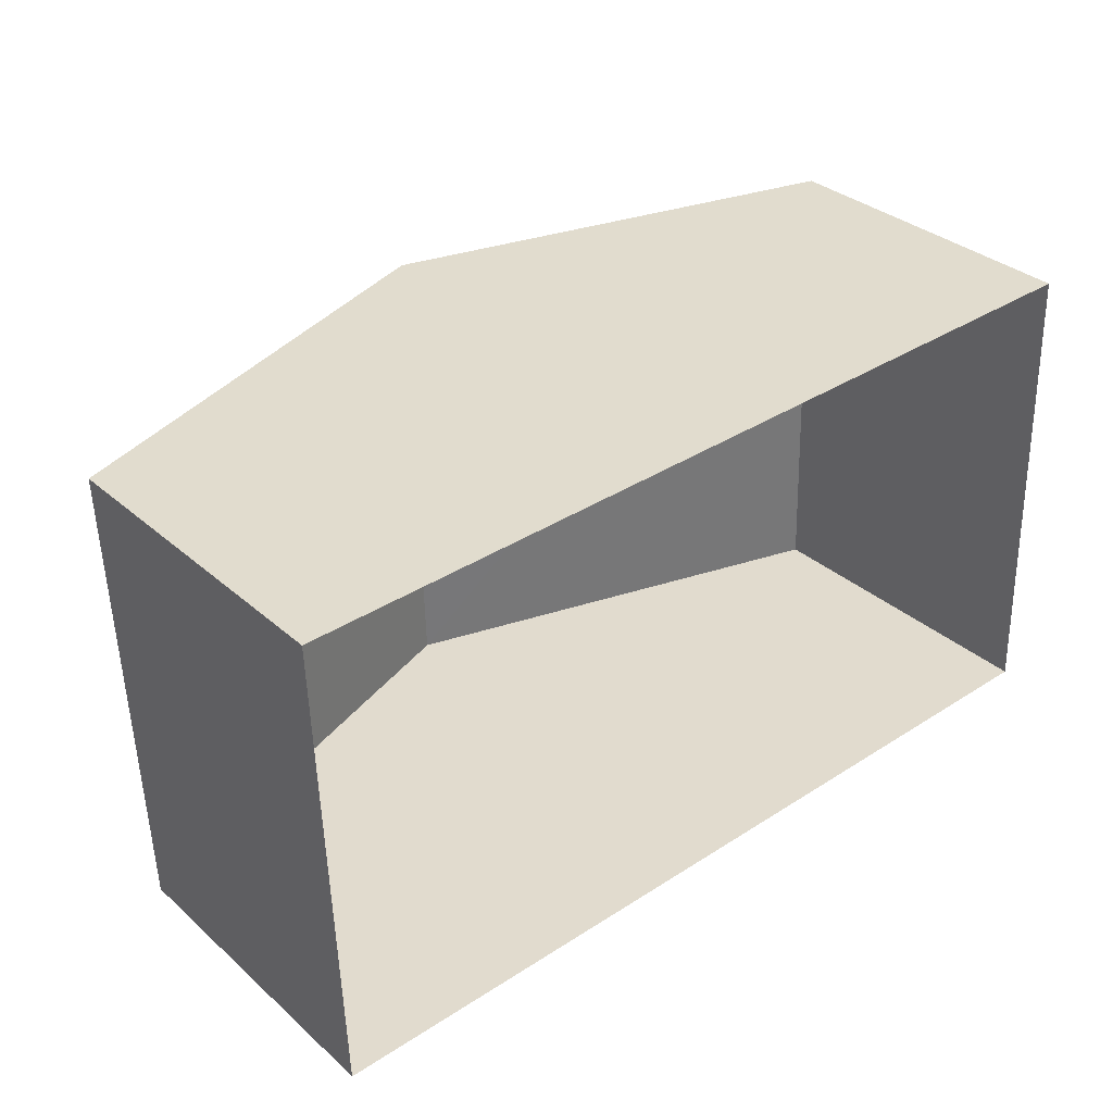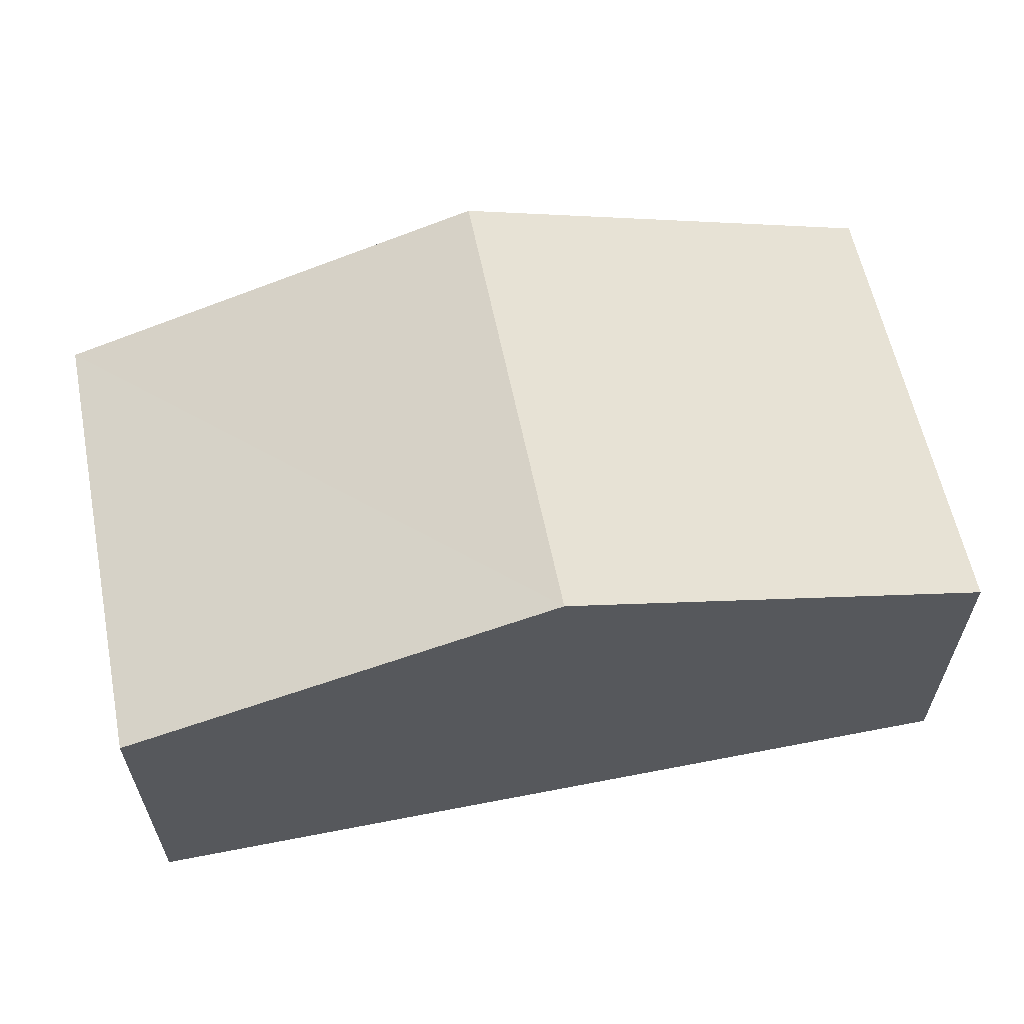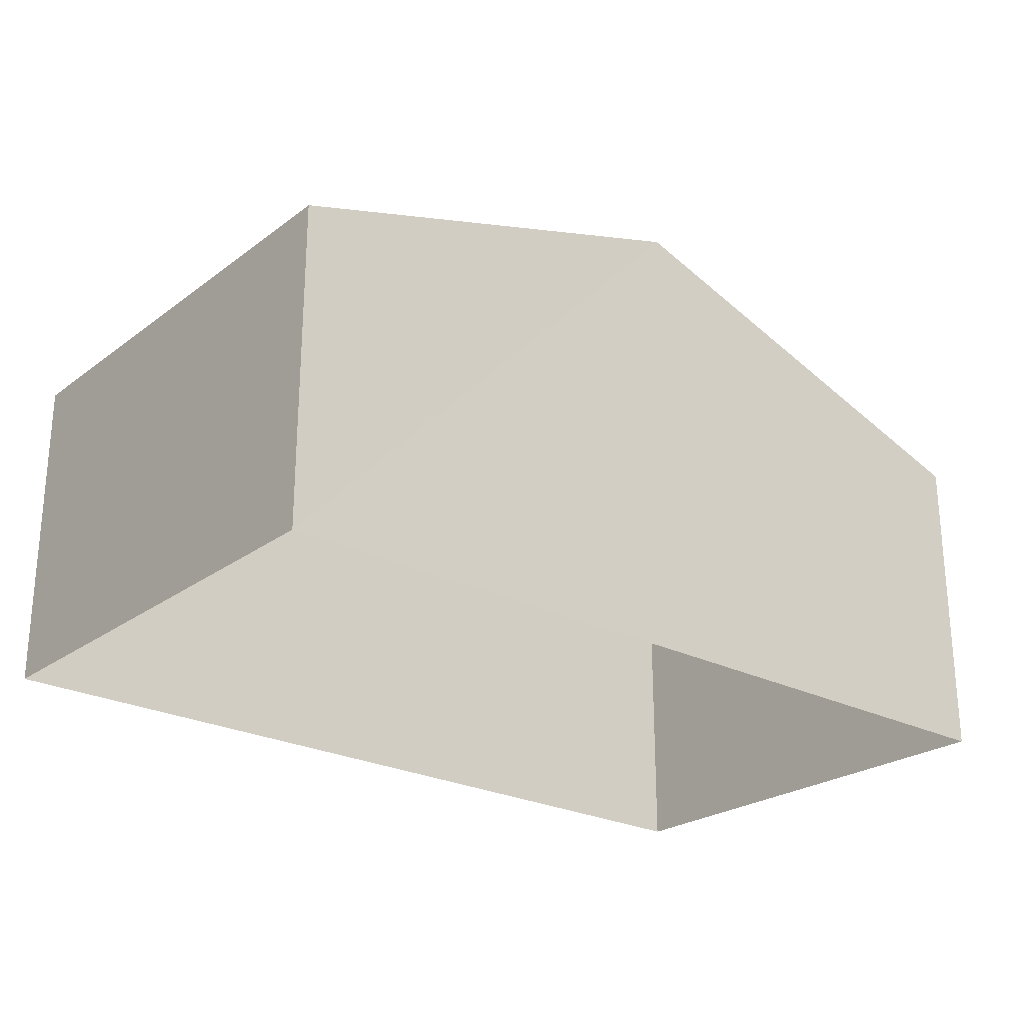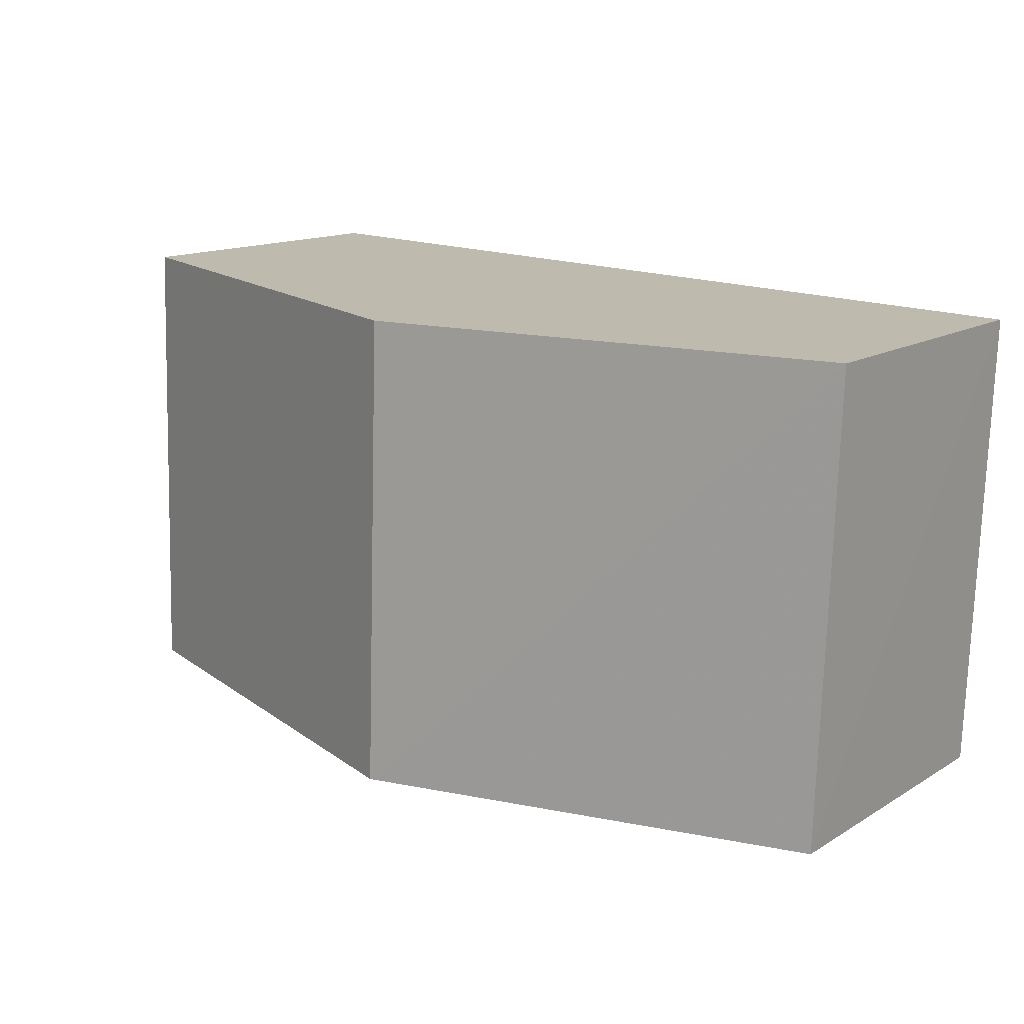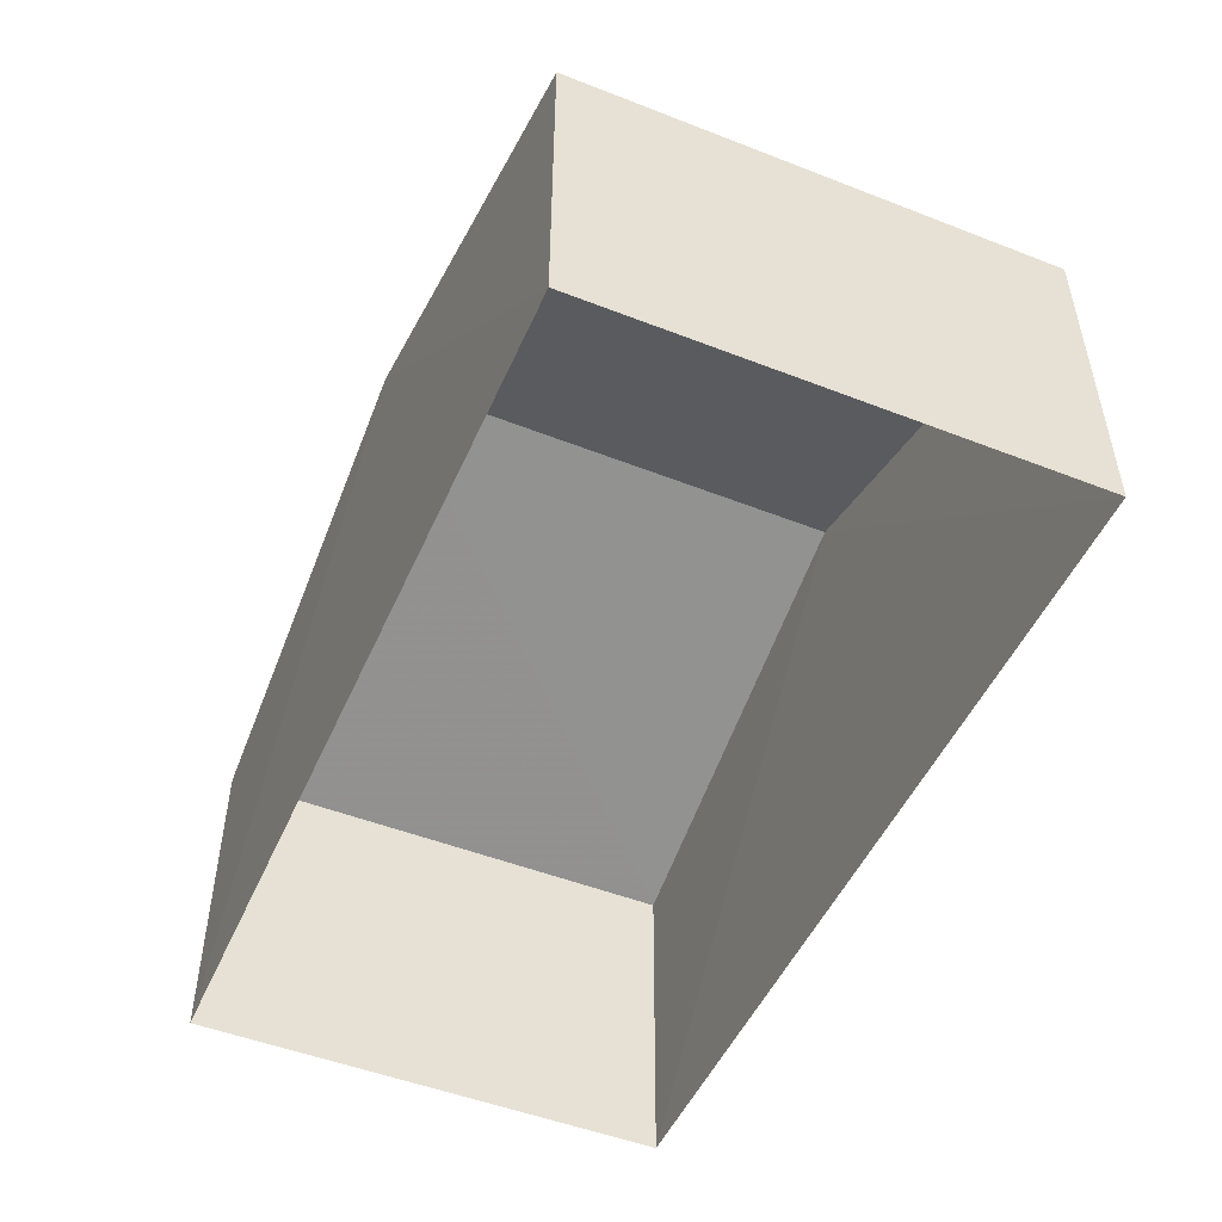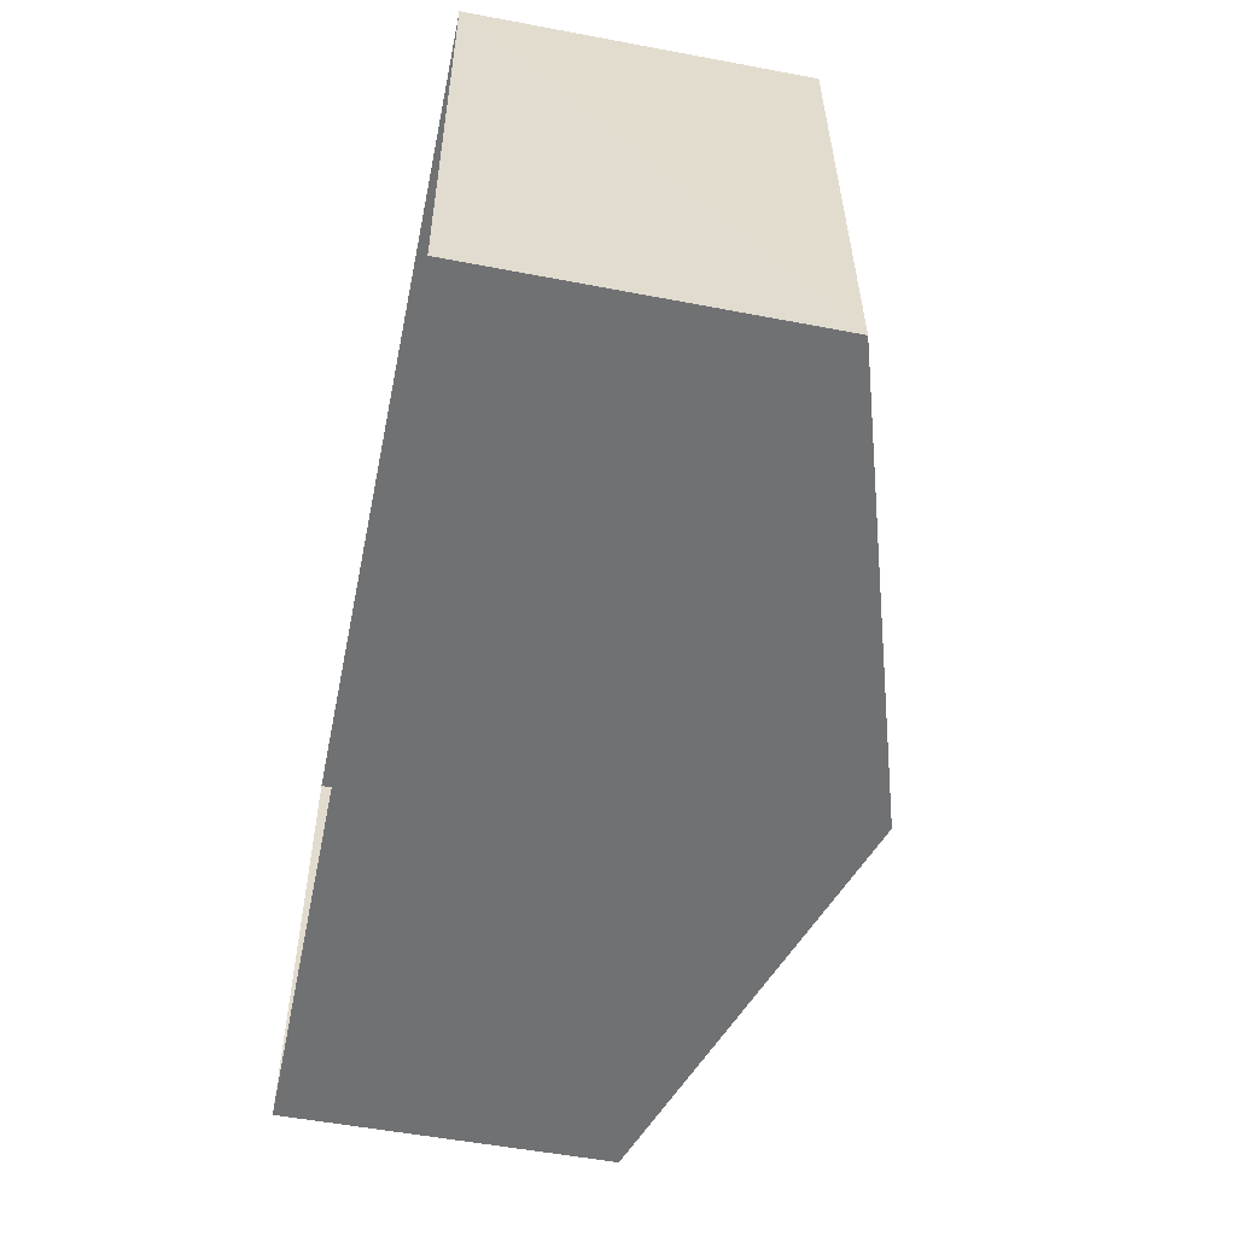
<metadata>
{"format":"obj","ext":"obj","renderer":"f3d","projection":"perspective","resolution":1024,"background":"white","views":[{"elev":33.3,"azim":139.9,"up":"+Y"},{"elev":60.2,"azim":-13.2,"up":"+Z"},{"elev":-24.7,"azim":-41.9,"up":"+Z"},{"elev":14.2,"azim":37.6,"up":"+Y"},{"elev":-49.5,"azim":64.8,"up":"+Z"},{"elev":-53.3,"azim":-101.8,"up":"+Y"}]}
</metadata>
<code>
v -3.727e+05 -1.051e+05 25.28
v -3.727e+05 -1.051e+05 25.28
v -3.727e+05 -1.051e+05 25.28
v -3.727e+05 -1.051e+05 25.28
v -3.727e+05 -1.051e+05 28.44
v -3.727e+05 -1.051e+05 28.45
v -3.727e+05 -1.051e+05 29.83
v -3.727e+05 -1.051e+05 29.82
v -3.727e+05 -1.051e+05 28.44
v -3.727e+05 -1.051e+05 28.45
f 1 2 3
f 4 1 3
f 5 6 7
f 8 5 7
f 7 9 8
f 7 10 9
f 6 1 4
f 6 5 1
f 10 3 2
f 9 10 2
f 6 4 7
f 4 3 7
f 3 10 7
f 9 2 8
f 2 1 8
f 1 5 8

</code>
